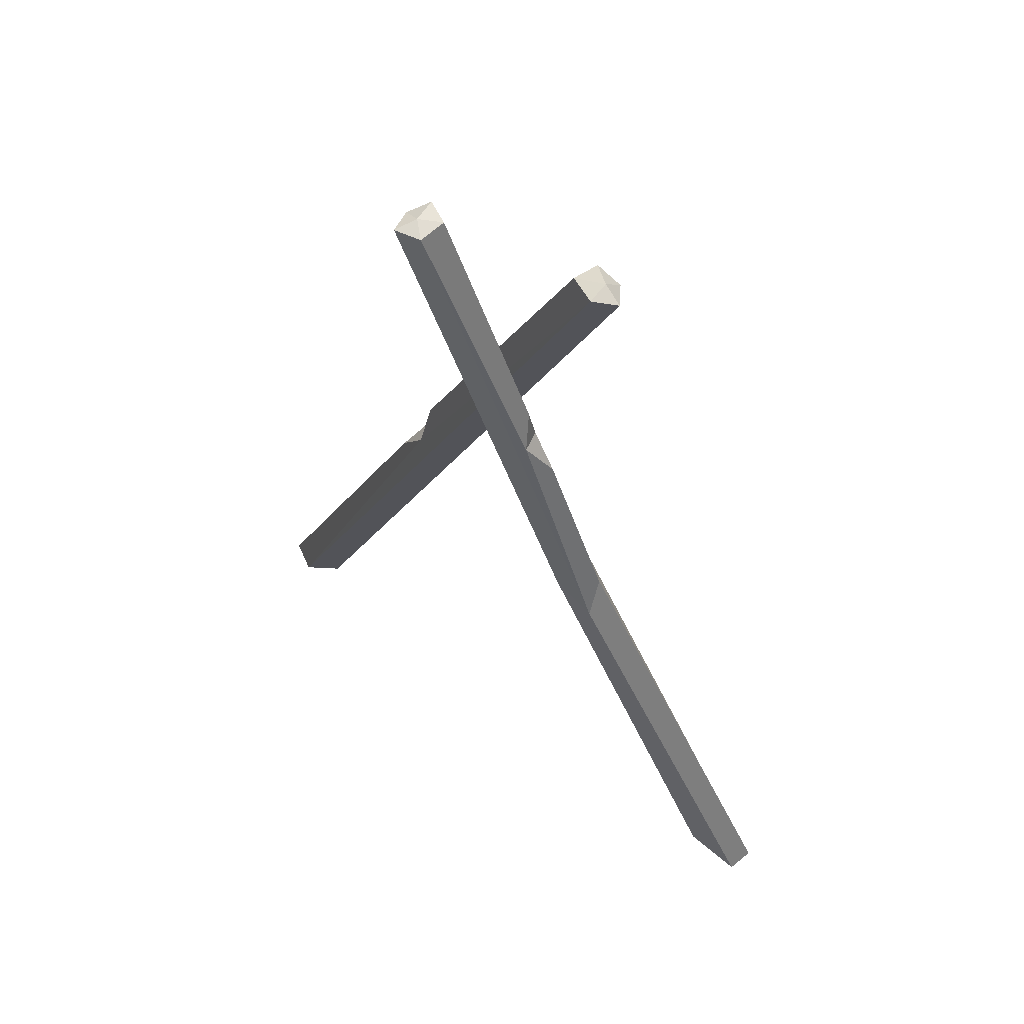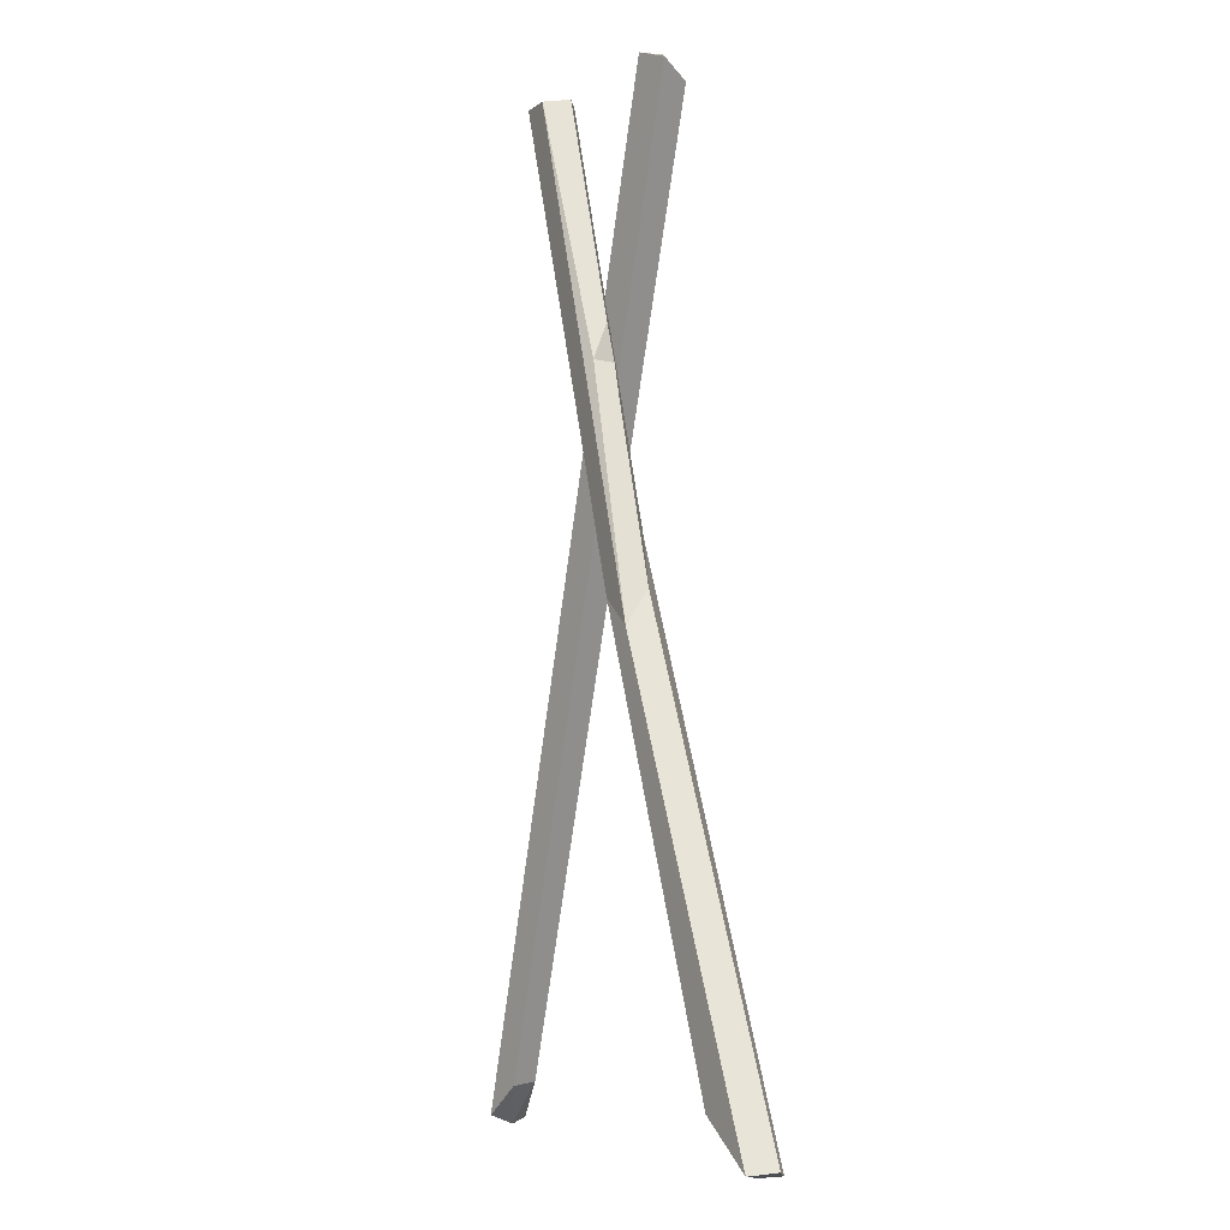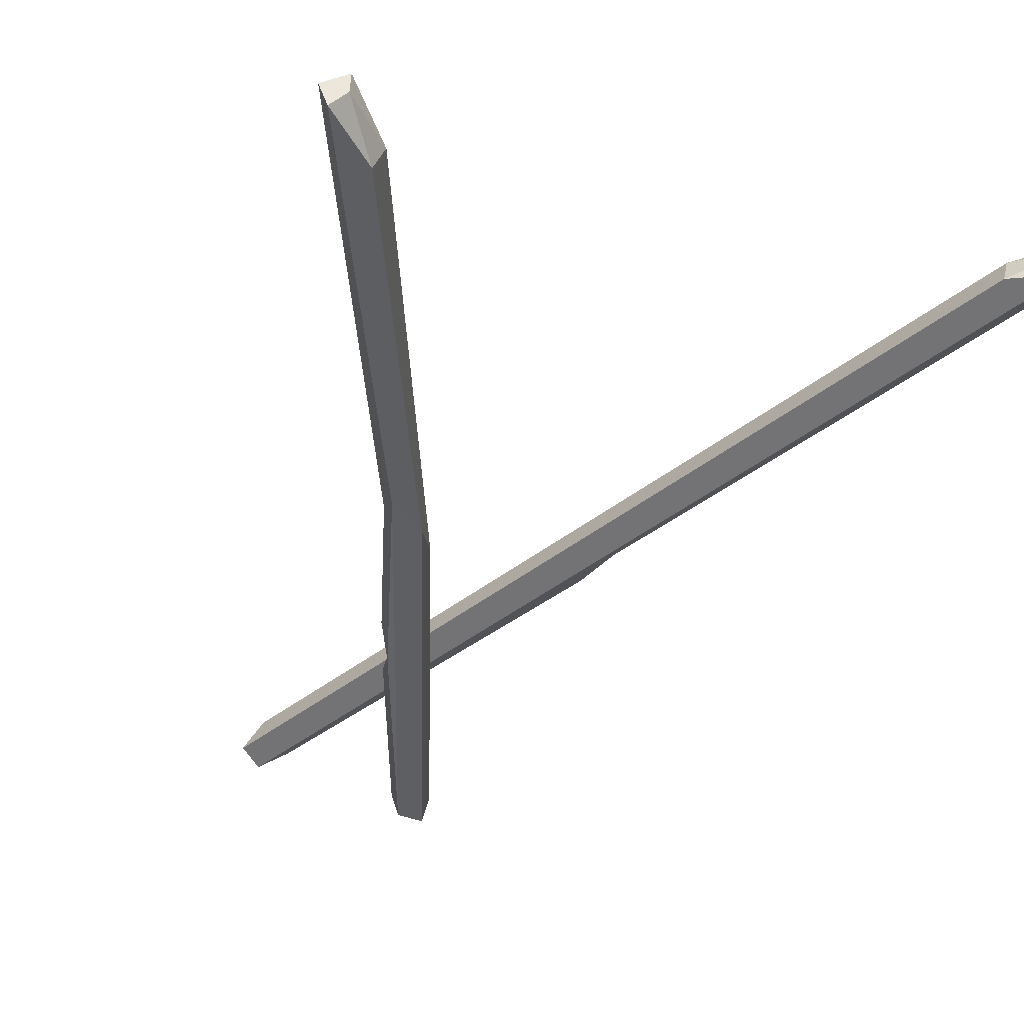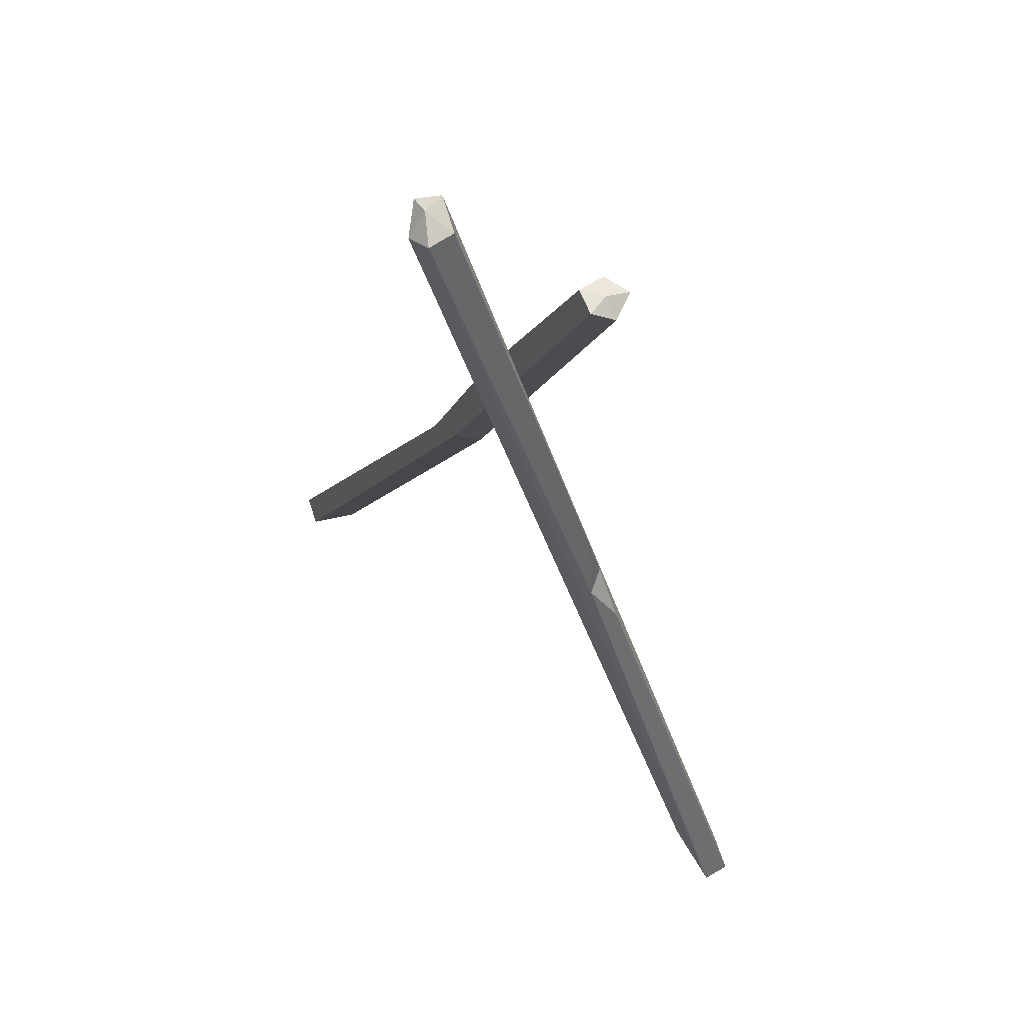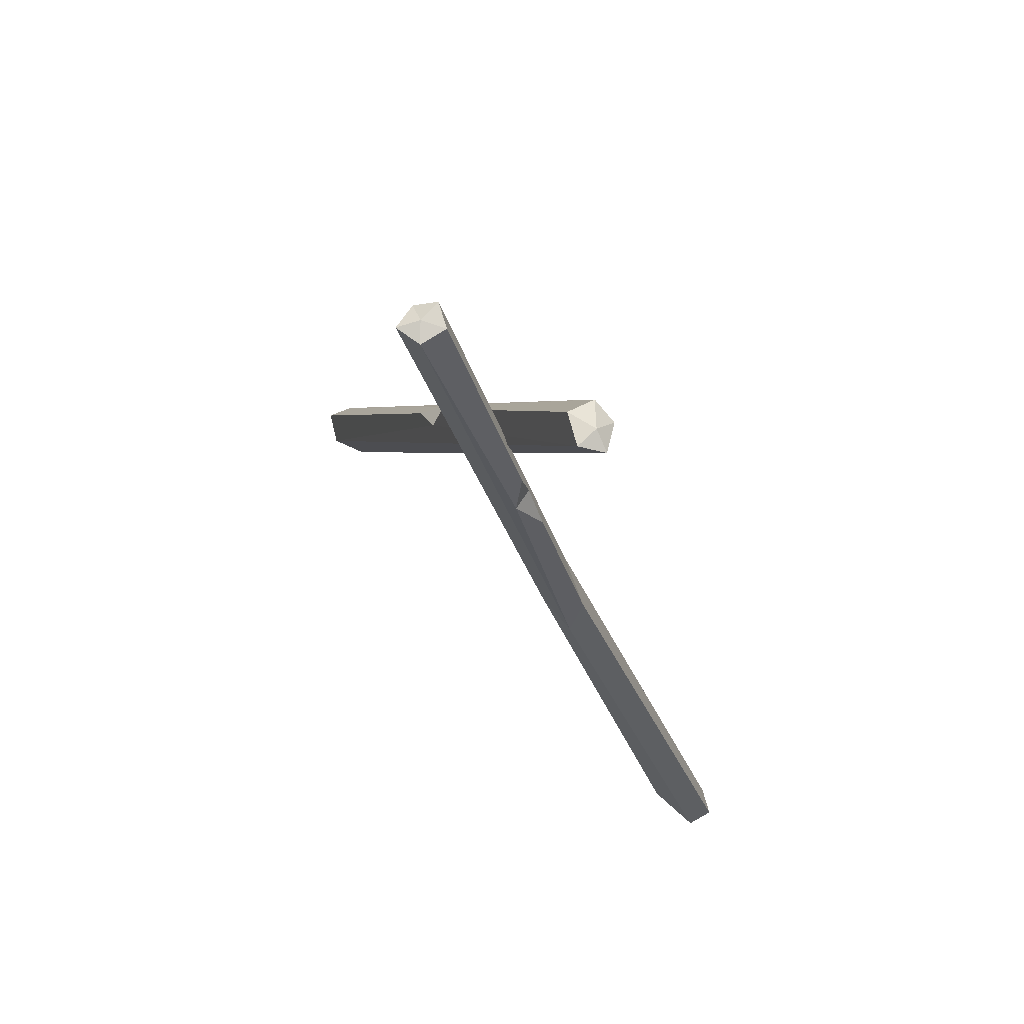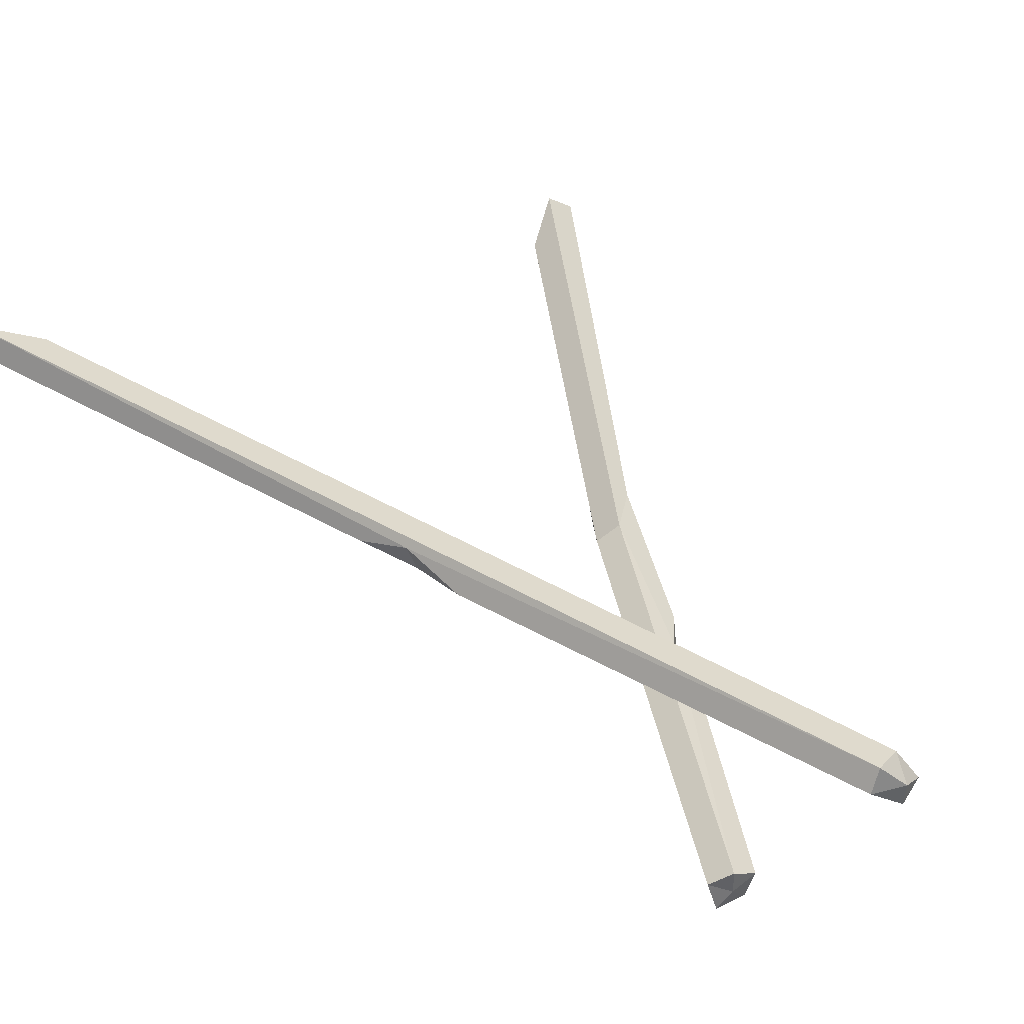
<metadata>
{"format":"obj","ext":"obj","renderer":"f3d","projection":"perspective","resolution":1024,"background":"white","views":[{"elev":60.2,"azim":-146.5,"up":"+Y"},{"elev":-4.5,"azim":-114.2,"up":"+Y"},{"elev":-40.1,"azim":-23.1,"up":"+Z"},{"elev":63.6,"azim":38.3,"up":"+Y"},{"elev":74.3,"azim":-136.9,"up":"+Y"},{"elev":40.6,"azim":148.2,"up":"+Z"}]}
</metadata>
<code>
v 128.2 -220 14.29
v 124.5 -220.9 23.2
v 104.1 -206.2 18.61
v 101.2 -207.2 9.288
v 117.2 -218.8 7.031
v -22.27 120.4 3.114
v -25.52 119.5 12.08
v -34.42 116.1 11.62
v -40.24 121.4 1.448
v -32.73 124.1 -3.807
v 119.5 -222.5 16.27
v -33.18 124.1 4.335
v -126.4 -208.9 -5.249
v -123.5 -209.9 -14.36
v -104.6 -195.1 -17
v -100.9 -195.9 -7.817
v -117.5 -211.3 0.4901
v 22.54 123.2 -3.122
v 25.19 122.2 -12.27
v 34.89 121.4 -13.24
v 36.85 118.9 -3.75
v 30.61 123.1 1.559
v -117.9 -211.3 -7.69
v 30.5 123.1 -6.595
v -44.3 -44.59 -6.025
v -45.54 -56.24 -14.28
v -31.16 -46.77 -14.09
v -21.33 -29.25 -5.75
v -29.35 -27.49 -0.7486
v 56.04 -56.95 9.536
v 41.15 -17.96 8.145
v 44.54 -38.93 5.558
v 47.31 -40.93 14.3
v -22.18 16.25 -5.717
v -11.63 42.76 -5.286
v -14.48 29.87 -11.2
v -13.14 29.44 -3.327
f 33 7 2
f 2 7 8 3
f 3 8 9 4
f 4 9 10 5
f 10 6 31 32
f 2 11 1
f 3 11 2
f 4 11 3
f 5 11 4
f 1 11 5
f 6 12 7
f 7 12 8
f 8 12 9
f 9 12 10
f 10 12 6
f 13 25 26 14
f 14 26 27 15
f 15 27 28 16
f 16 28 29 17
f 17 29 25 13
f 14 23 13
f 15 23 14
f 16 23 15
f 17 23 16
f 13 23 17
f 18 24 19
f 19 24 20
f 20 24 21
f 21 24 22
f 22 24 18
f 36 19 26
f 26 19 20 27
f 27 20 21 28
f 28 21 22 29
f 29 22 37
f 32 31 33
f 33 31 6 7
f 1 30 33 2
f 5 32 30 1
f 5 10 32
f 35 36 37
f 36 34 37
f 36 35 18 19
f 25 34 36 26
f 29 37 34 25
f 22 18 35 37
f 30 32 33

</code>
